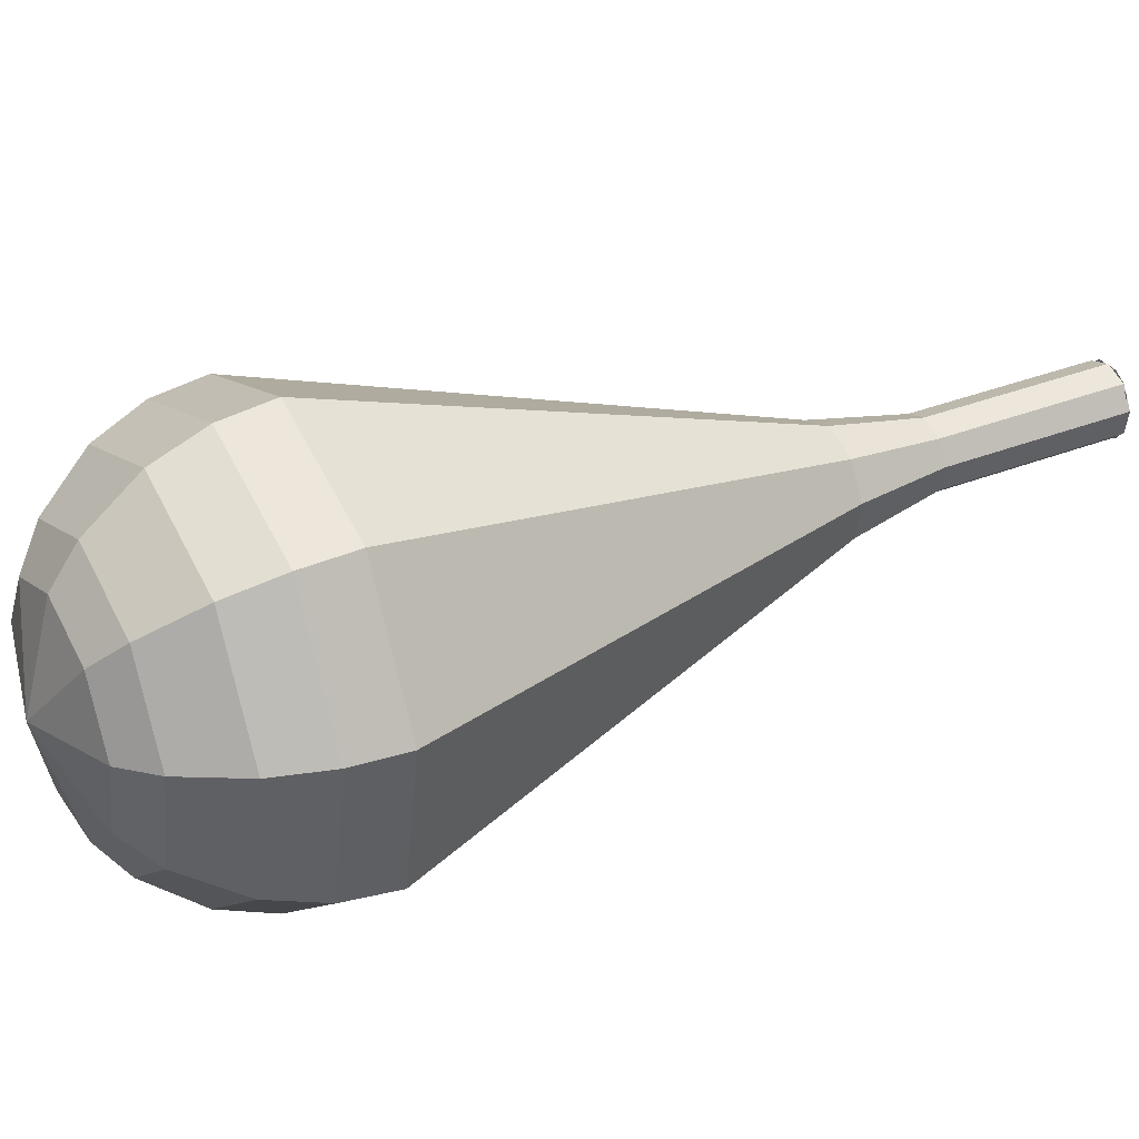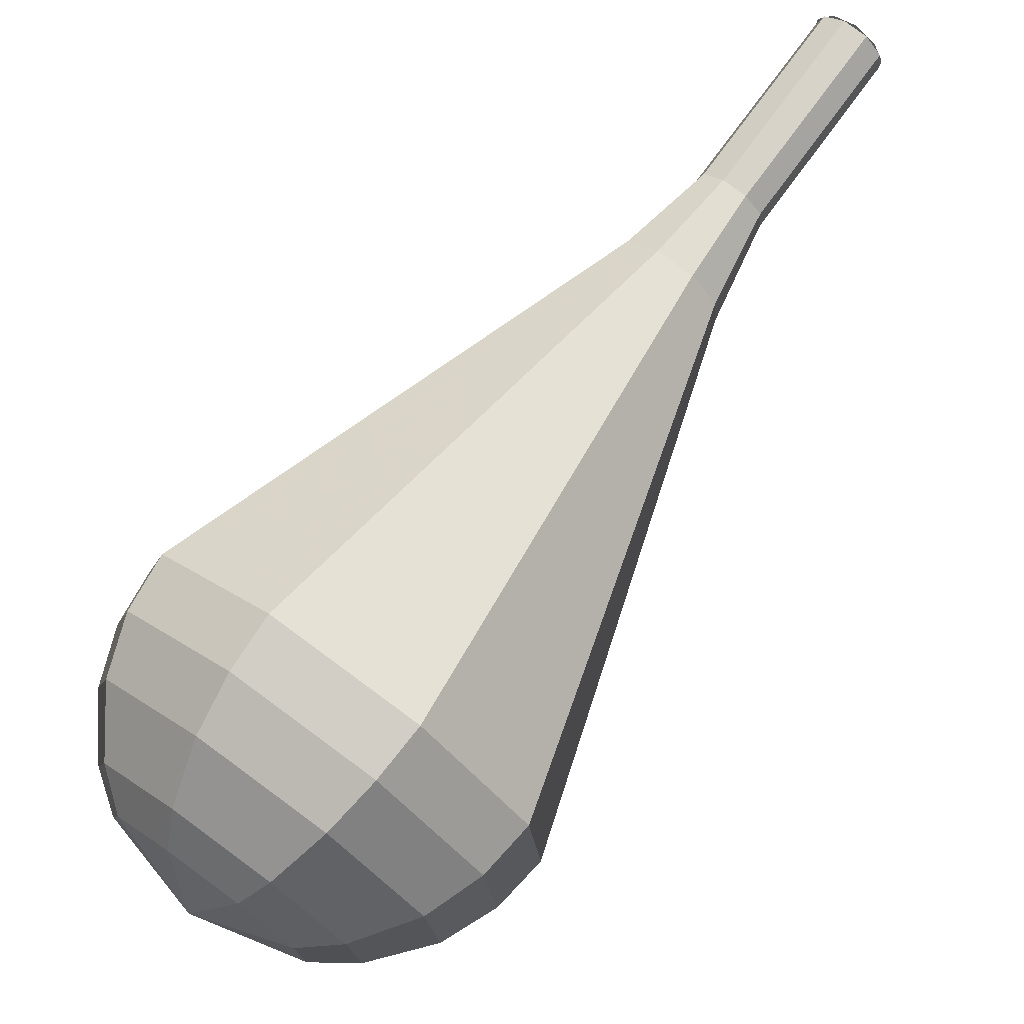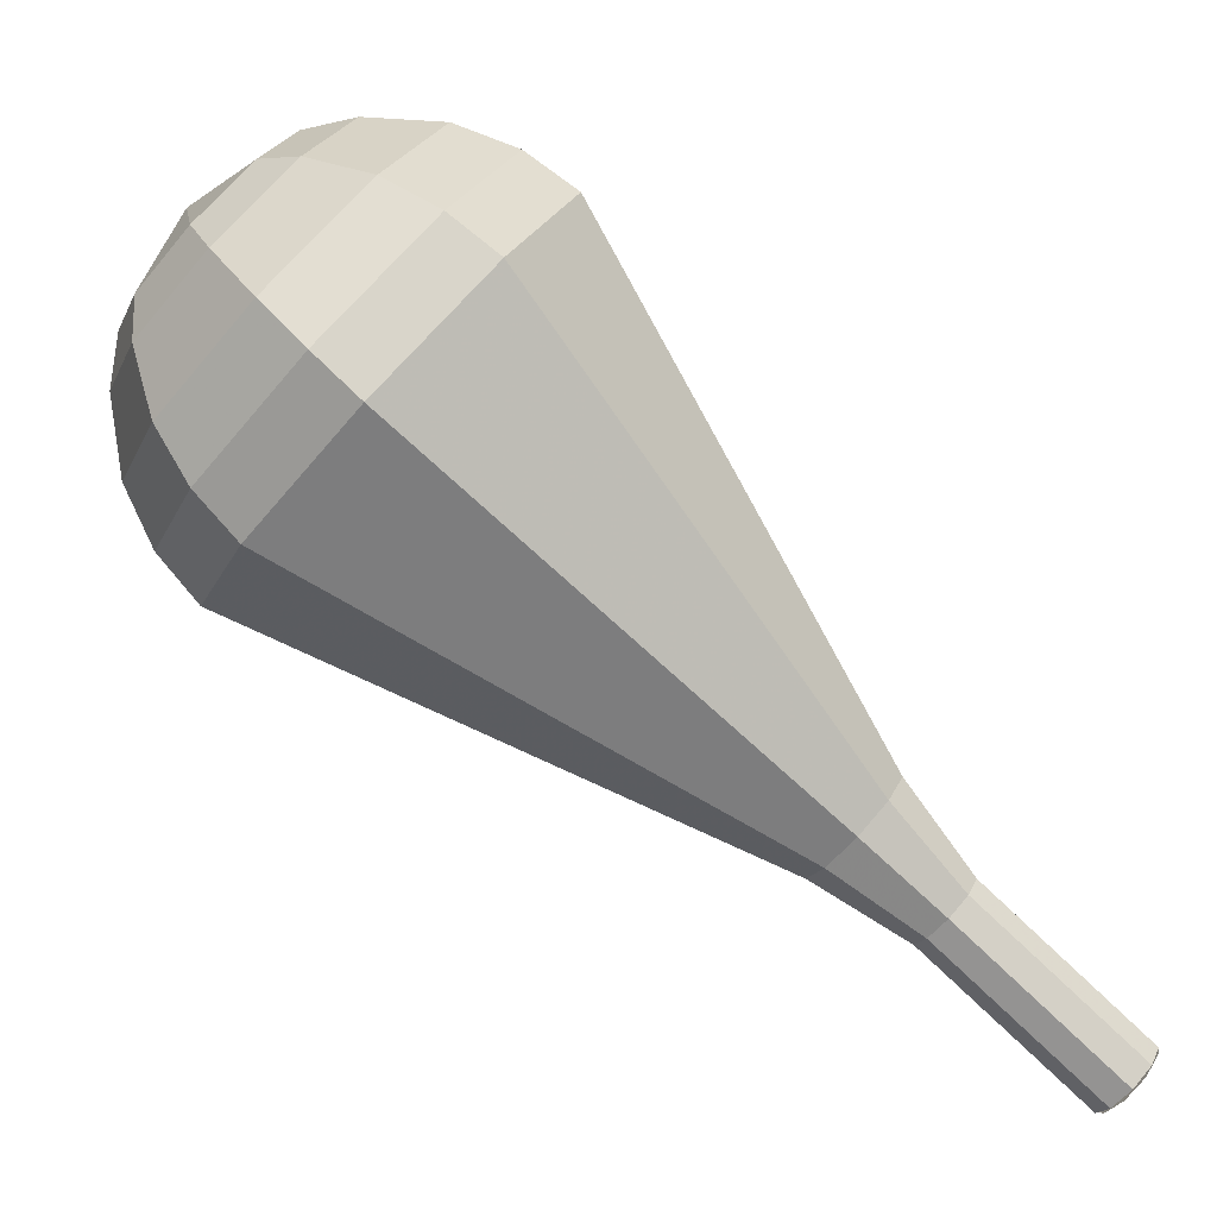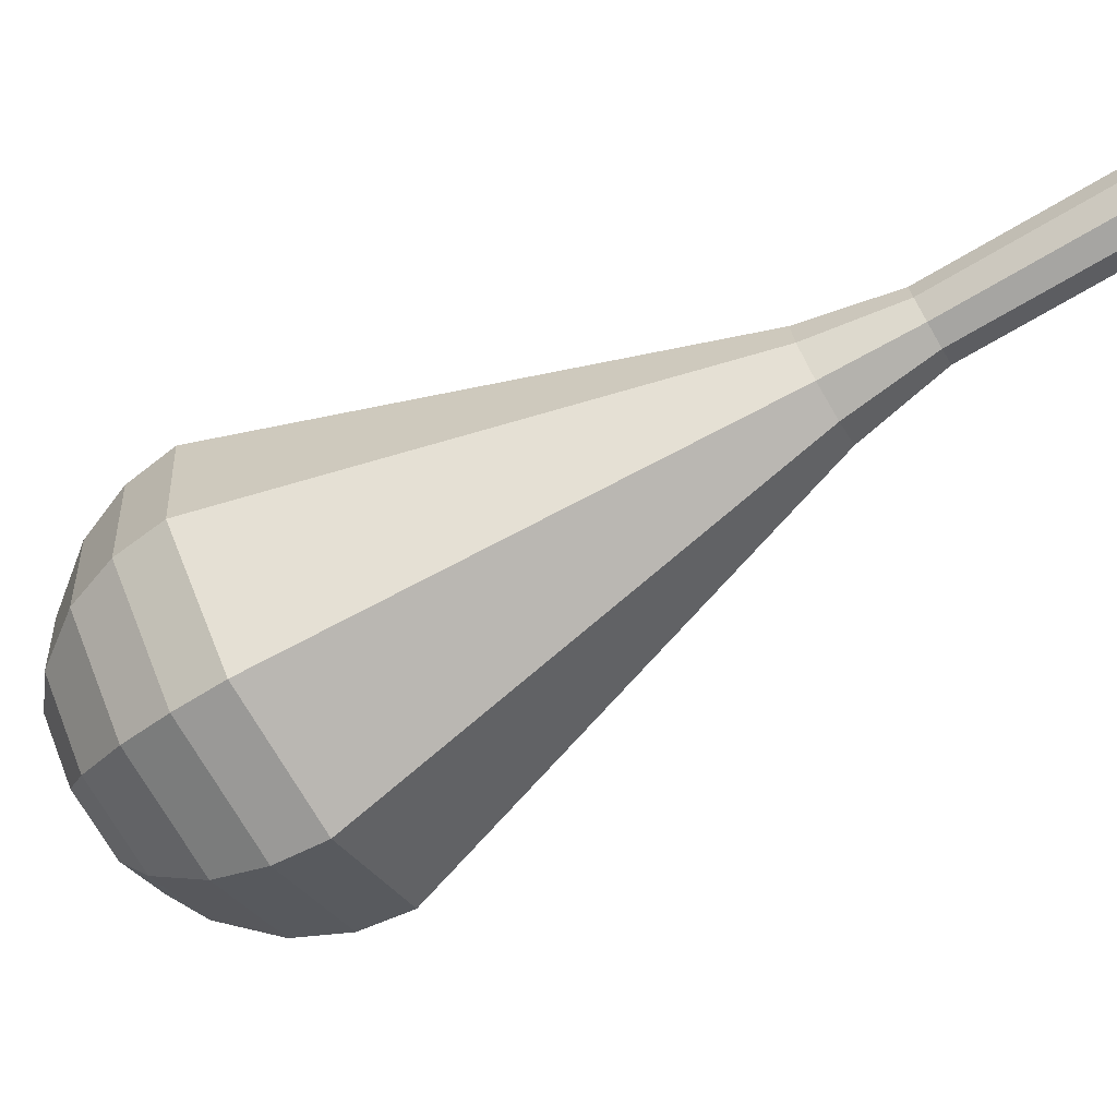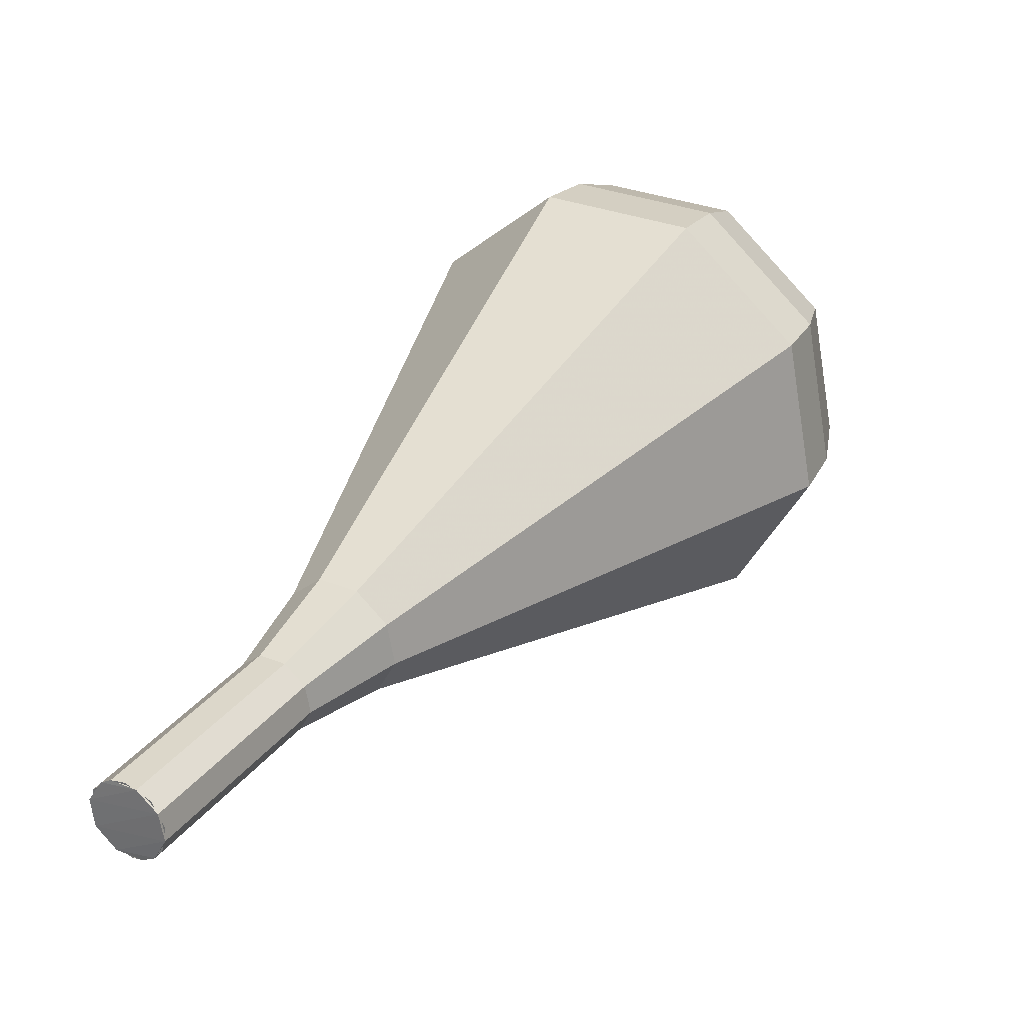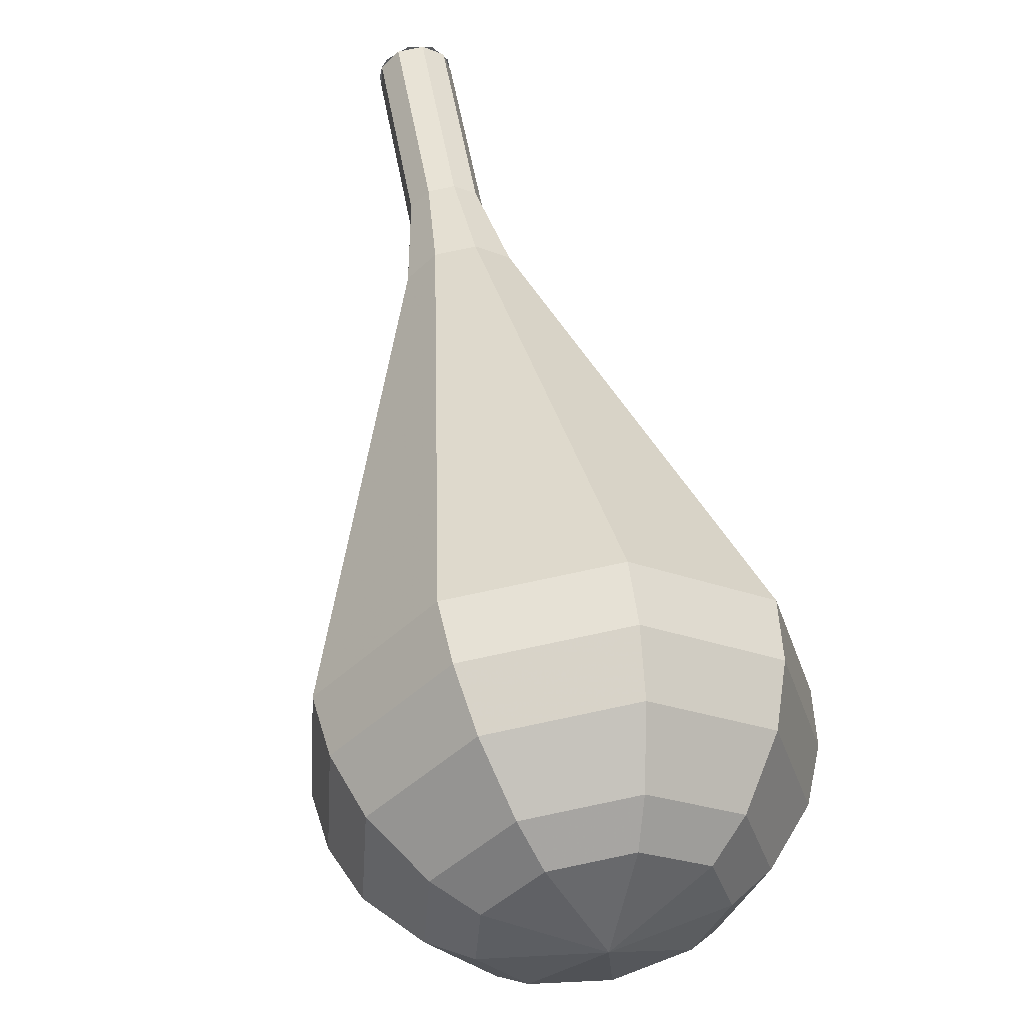
<metadata>
{"format":"obj","ext":"obj","renderer":"f3d","projection":"perspective","resolution":1024,"background":"white","views":[{"elev":-54.8,"azim":130.8,"up":"+Y"},{"elev":37.7,"azim":84.1,"up":"+Y"},{"elev":19.4,"azim":155.4,"up":"+Z"},{"elev":0.3,"azim":142.1,"up":"+Y"},{"elev":-17.9,"azim":-86.7,"up":"+Z"},{"elev":23.9,"azim":30.5,"up":"+Y"}]}
</metadata>
<code>
g tube1
v 156 157.9 109.5
v 156.3 157.4 108.9
v 156.1 156.6 108.6
v 155.5 156 108.7
v 154.8 155.8 109.2
v 154.4 156.1 109.8
v 154.4 156.8 110.3
v 154.8 157.5 110.4
v 155.4 158 110.1
v 156 157.9 109.5
v 154.5 155.9 109.5
v 155.1 155.8 108.9
v 155.8 156.2 108.6
v 156.2 156.9 108.7
v 156.3 157.6 109.2
v 155.8 158 109.8
v 155.1 157.8 110.3
v 154.5 157.2 110.5
v 154.3 156.5 110.1
v 154.5 155.9 109.5
v 156.5 154.3 111.7
v 157.1 154.2 111.1
v 157.7 154.6 110.8
v 158.2 155.3 110.9
v 158.2 156 111.4
v 157.8 156.4 112
v 157.1 156.2 112.5
v 156.5 155.6 112.6
v 156.2 154.9 112.3
v 156.5 154.3 111.7
v 158.4 152.7 113.9
v 159 152.6 113.3
v 159.7 153 113
v 160.2 153.7 113.1
v 160.2 154.4 113.6
v 159.8 154.8 114.2
v 159.1 154.6 114.7
v 158.5 154 114.8
v 158.2 153.3 114.5
v 158.4 152.7 113.9
v 160 150.6 116.1
v 160.9 150.4 115.1
v 161.9 151 114.6
v 162.6 152.1 114.8
v 162.7 153.2 115.6
v 162 153.7 116.6
v 161 153.5 117.3
v 160 152.6 117.5
v 159.6 151.4 117
v 160 150.6 116.1
v 161.2 148.1 118.3
v 162.7 147.8 116.8
v 164.3 148.8 116
v 165.4 150.5 116.3
v 165.5 152.2 117.5
v 164.4 153.1 119
v 162.8 152.7 120.2
v 161.3 151.3 120.5
v 160.7 149.5 119.7
v 161.2 148.1 118.3
v 163.7 143.2 122.6
v 166.2 142.7 120.1
v 169.1 144.4 118.7
v 171 147.4 119.2
v 171.1 150.3 121.3
v 169.3 151.8 124
v 166.4 151.1 126.1
v 163.9 148.7 126.6
v 162.8 145.5 125.2
v 163.7 143.2 122.6
v 166.2 138.2 127
v 169.8 137.6 123.3
v 173.9 139.9 121.4
v 176.7 144.2 122.1
v 176.8 148.4 125.1
v 174.2 150.5 128.9
v 170.1 149.6 131.9
v 166.5 146.1 132.6
v 164.9 141.6 130.7
v 166.2 138.2 127
v 167.5 137.5 128.2
v 170.9 136.9 124.7
v 174.9 139.2 122.8
v 177.6 143.3 123.5
v 177.7 147.3 126.3
v 175.2 149.4 130.1
v 171.2 148.5 133
v 167.7 145.1 133.6
v 166.2 140.7 131.8
v 167.5 137.5 128.2
v 169.1 137.2 129.4
v 172.1 136.6 126.3
v 175.7 138.7 124.6
v 178.1 142.4 125.2
v 178.2 146 127.8
v 176 147.8 131.1
v 172.4 147 133.7
v 169.3 144 134.3
v 167.9 140.1 132.6
v 169.1 137.2 129.4
v 171.1 137.5 130.7
v 173.5 137 128.3
v 176.2 138.6 127
v 178 141.4 127.4
v 178.1 144.2 129.4
v 176.4 145.6 132
v 173.7 145 133.9
v 171.3 142.6 134.4
v 170.3 139.7 133.1
v 171.1 137.5 130.7
v 172.5 138 131.3
v 174.3 137.7 129.5
v 176.2 138.9 128.6
v 177.6 140.9 128.9
v 177.6 143 130.3
v 176.4 144 132.2
v 174.4 143.5 133.7
v 172.6 141.8 134
v 171.9 139.7 133
v 172.5 138 131.3
v 175.4 140.4 131.9
v 175.4 140.4 131.9
v 175.4 140.4 131.9
v 175.4 140.4 131.9
v 175.4 140.4 131.9
v 175.4 140.4 131.9
v 175.4 140.4 131.9
v 175.4 140.4 131.9
v 175.4 140.4 131.9
v 175.4 140.4 131.9
f 1 2 12
f 12 11 1
f 2 3 13
f 13 12 2
f 3 4 14
f 14 13 3
f 4 5 15
f 15 14 4
f 5 6 16
f 16 15 5
f 6 7 17
f 17 16 6
f 7 8 18
f 18 17 7
f 8 9 19
f 19 18 8
f 9 10 20
f 20 19 9
f 11 12 22
f 22 21 11
f 12 13 23
f 23 22 12
f 13 14 24
f 24 23 13
f 14 15 25
f 25 24 14
f 15 16 26
f 26 25 15
f 16 17 27
f 27 26 16
f 17 18 28
f 28 27 17
f 18 19 29
f 29 28 18
f 19 20 30
f 30 29 19
f 21 22 32
f 32 31 21
f 22 23 33
f 33 32 22
f 23 24 34
f 34 33 23
f 24 25 35
f 35 34 24
f 25 26 36
f 36 35 25
f 26 27 37
f 37 36 26
f 27 28 38
f 38 37 27
f 28 29 39
f 39 38 28
f 29 30 40
f 40 39 29
f 31 32 42
f 42 41 31
f 32 33 43
f 43 42 32
f 33 34 44
f 44 43 33
f 34 35 45
f 45 44 34
f 35 36 46
f 46 45 35
f 36 37 47
f 47 46 36
f 37 38 48
f 48 47 37
f 38 39 49
f 49 48 38
f 39 40 50
f 50 49 39
f 41 42 52
f 52 51 41
f 42 43 53
f 53 52 42
f 43 44 54
f 54 53 43
f 44 45 55
f 55 54 44
f 45 46 56
f 56 55 45
f 46 47 57
f 57 56 46
f 47 48 58
f 58 57 47
f 48 49 59
f 59 58 48
f 49 50 60
f 60 59 49
f 51 52 62
f 62 61 51
f 52 53 63
f 63 62 52
f 53 54 64
f 64 63 53
f 54 55 65
f 65 64 54
f 55 56 66
f 66 65 55
f 56 57 67
f 67 66 56
f 57 58 68
f 68 67 57
f 58 59 69
f 69 68 58
f 59 60 70
f 70 69 59
f 61 62 72
f 72 71 61
f 62 63 73
f 73 72 62
f 63 64 74
f 74 73 63
f 64 65 75
f 75 74 64
f 65 66 76
f 76 75 65
f 66 67 77
f 77 76 66
f 67 68 78
f 78 77 67
f 68 69 79
f 79 78 68
f 69 70 80
f 80 79 69
f 71 72 82
f 82 81 71
f 72 73 83
f 83 82 72
f 73 74 84
f 84 83 73
f 74 75 85
f 85 84 74
f 75 76 86
f 86 85 75
f 76 77 87
f 87 86 76
f 77 78 88
f 88 87 77
f 78 79 89
f 89 88 78
f 79 80 90
f 90 89 79
f 81 82 92
f 92 91 81
f 82 83 93
f 93 92 82
f 83 84 94
f 94 93 83
f 84 85 95
f 95 94 84
f 85 86 96
f 96 95 85
f 86 87 97
f 97 96 86
f 87 88 98
f 98 97 87
f 88 89 99
f 99 98 88
f 89 90 100
f 100 99 89
f 91 92 102
f 102 101 91
f 92 93 103
f 103 102 92
f 93 94 104
f 104 103 93
f 94 95 105
f 105 104 94
f 95 96 106
f 106 105 95
f 96 97 107
f 107 106 96
f 97 98 108
f 108 107 97
f 98 99 109
f 109 108 98
f 99 100 110
f 110 109 99
f 101 102 112
f 112 111 101
f 102 103 113
f 113 112 102
f 103 104 114
f 114 113 103
f 104 105 115
f 115 114 104
f 105 106 116
f 116 115 105
f 106 107 117
f 117 116 106
f 107 108 118
f 118 117 107
f 108 109 119
f 119 118 108
f 109 110 120
f 120 119 109
f 111 112 122
f 122 121 111
f 112 113 123
f 123 122 112
f 113 114 124
f 124 123 113
f 114 115 125
f 125 124 114
f 115 116 126
f 126 125 115
f 116 117 127
f 127 126 116
f 117 118 128
f 128 127 117
f 118 119 129
f 129 128 118
f 119 120 130
f 130 129 119

</code>
